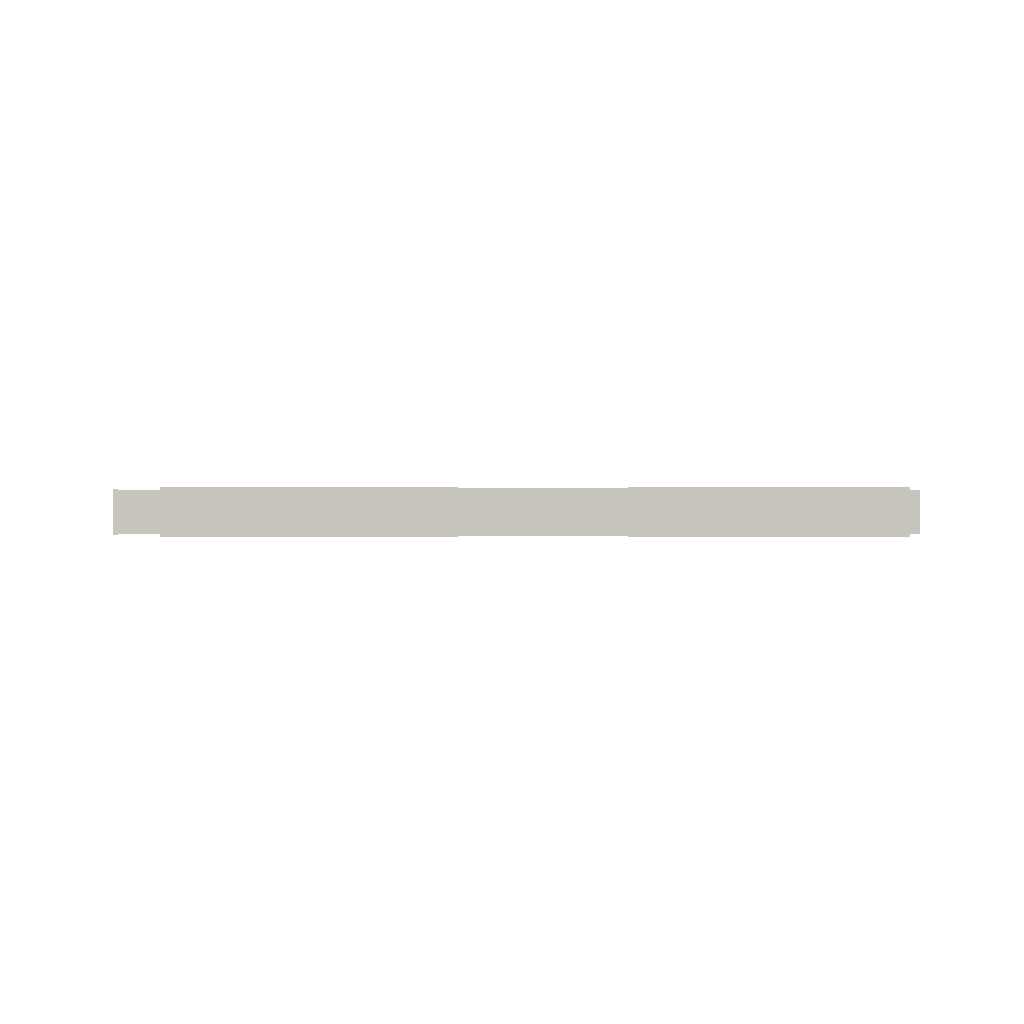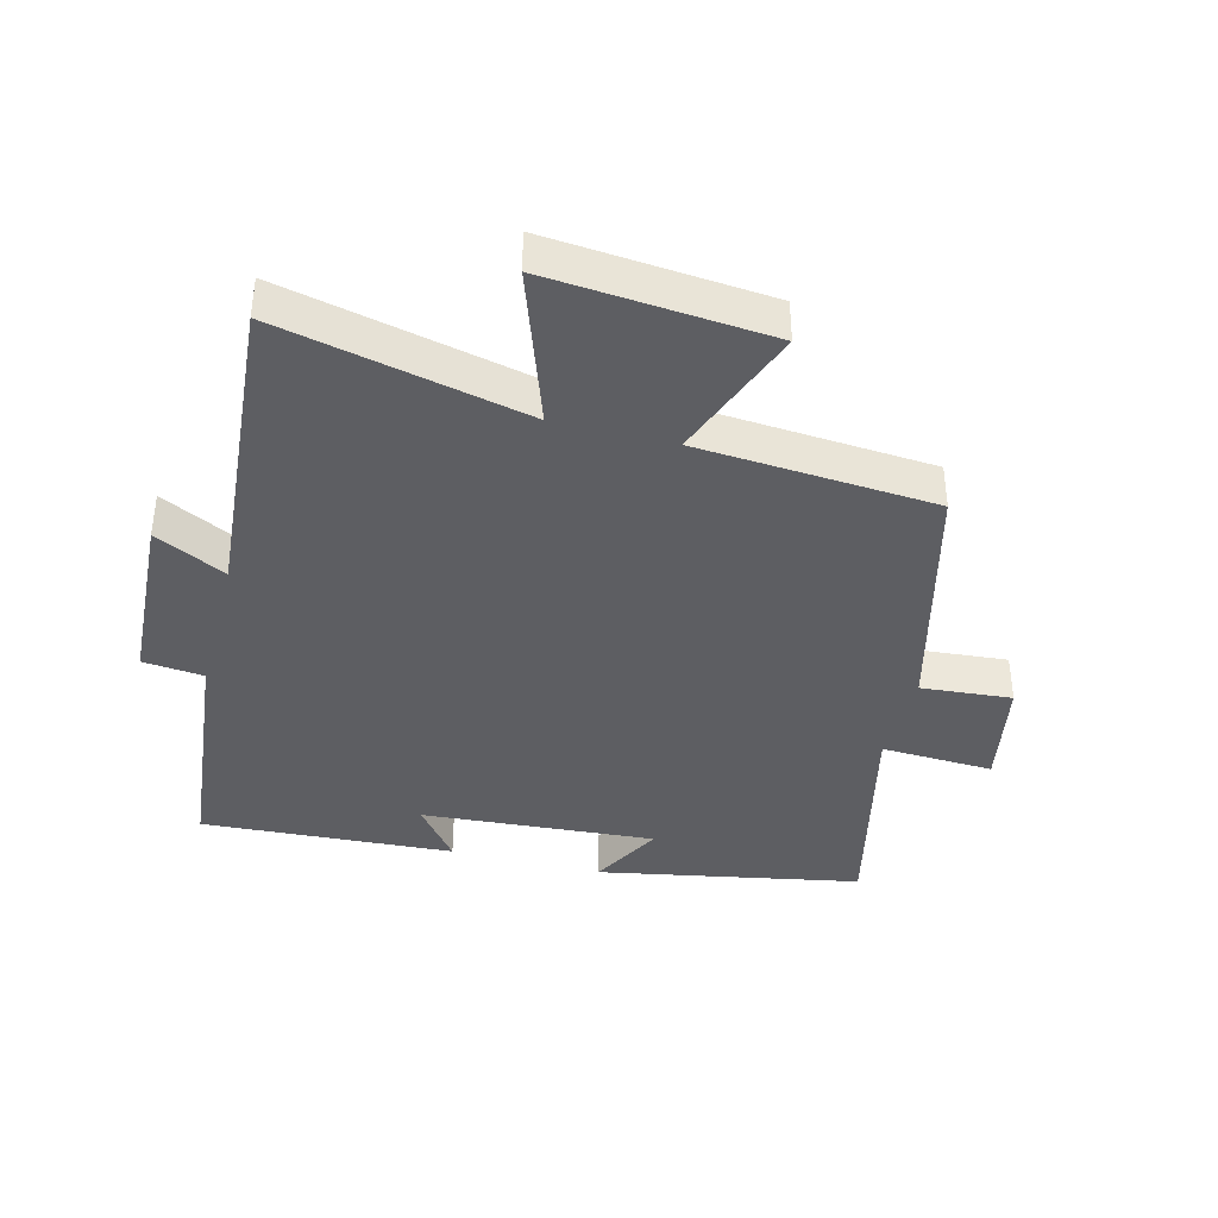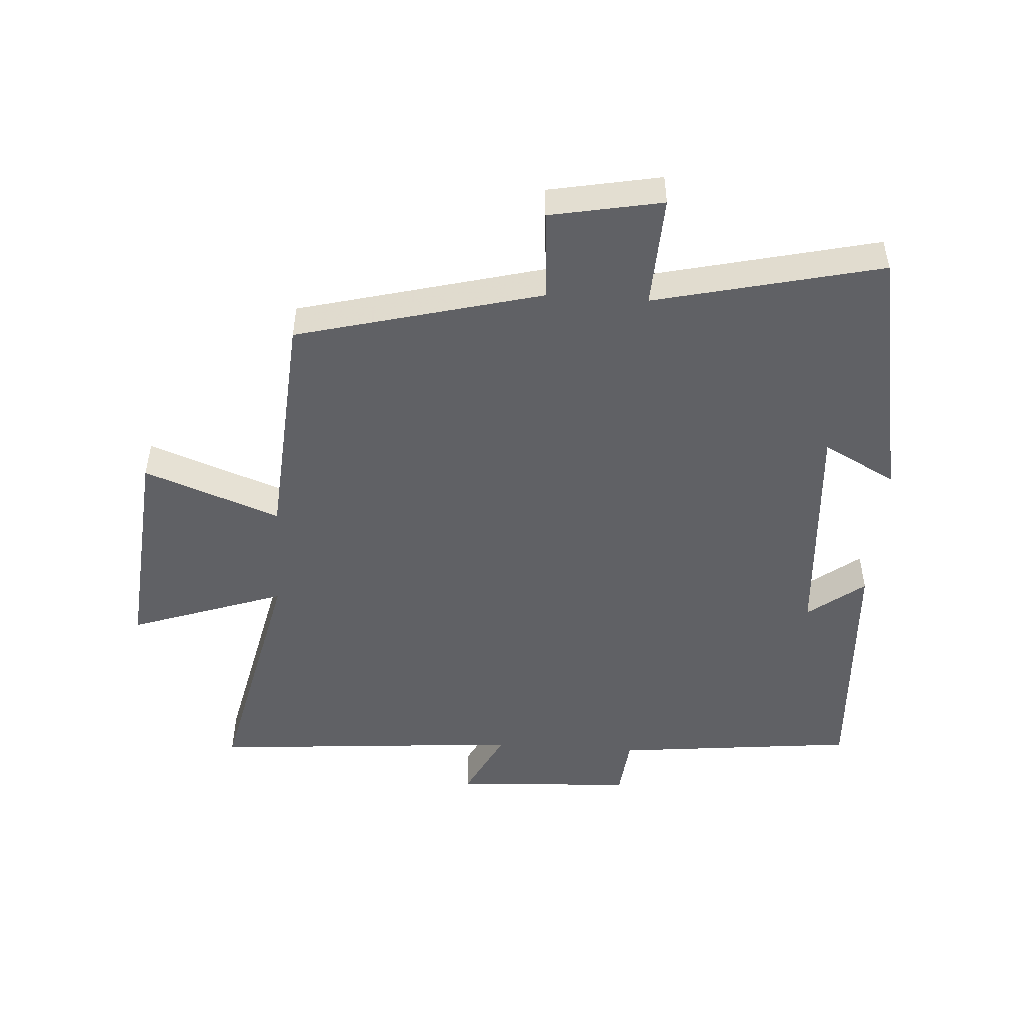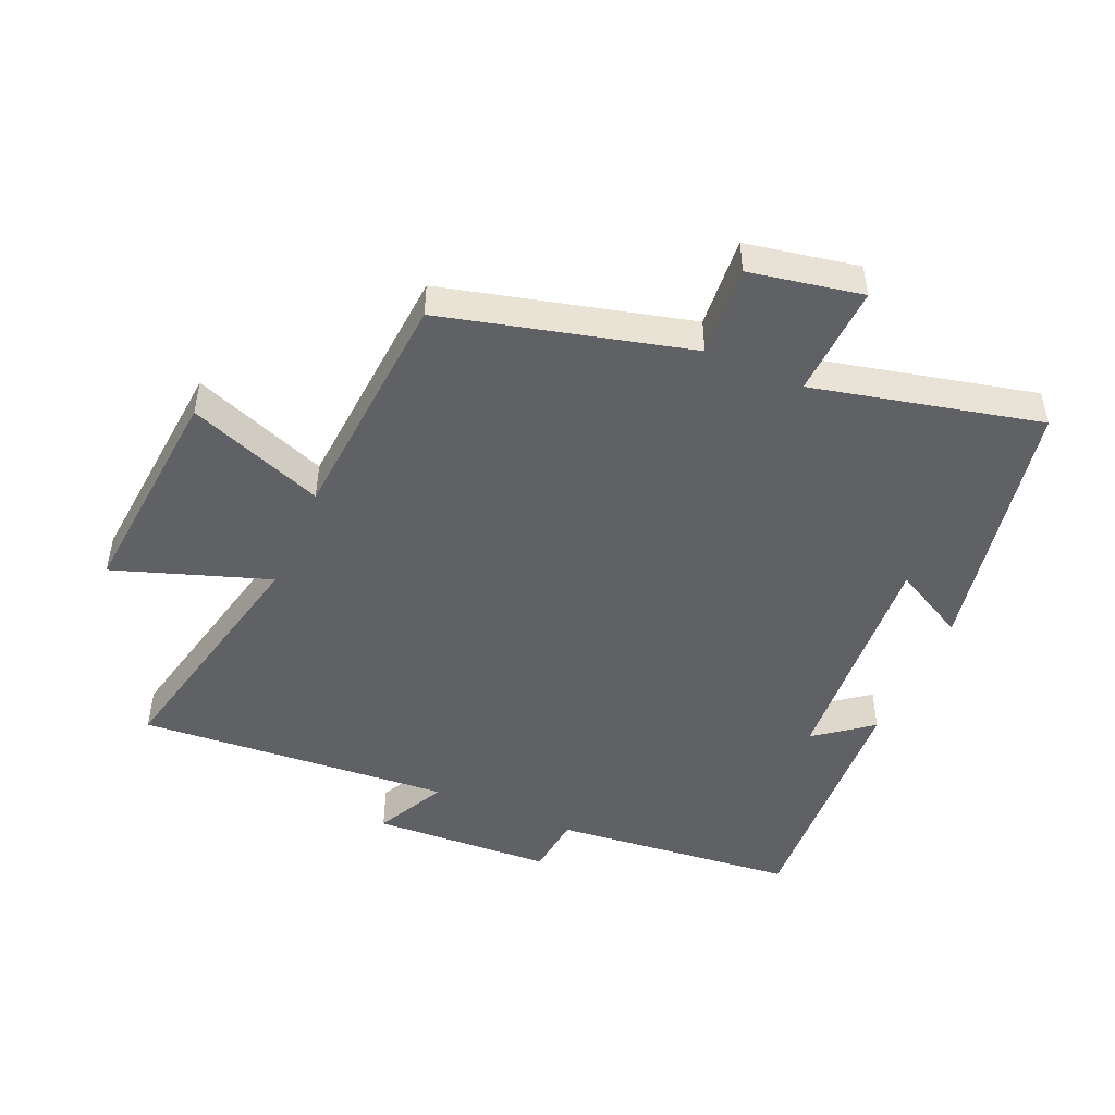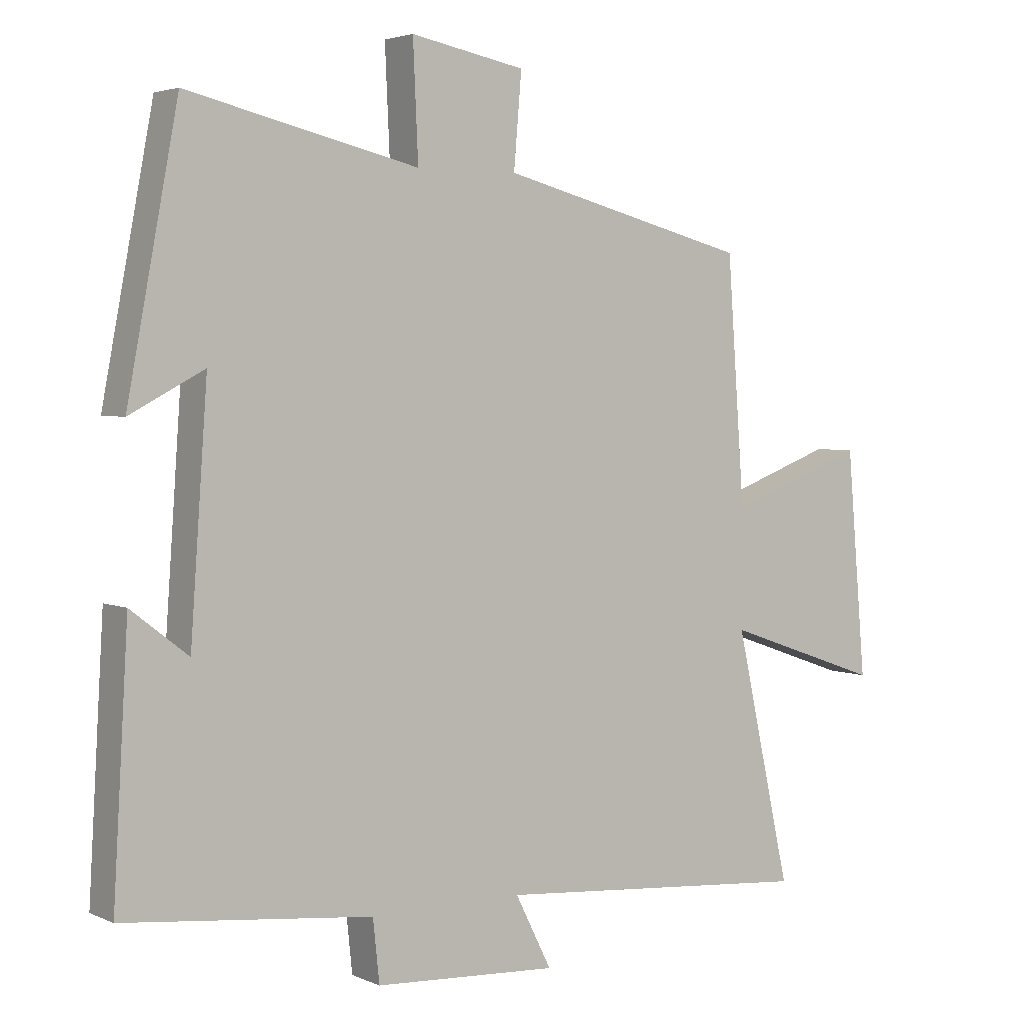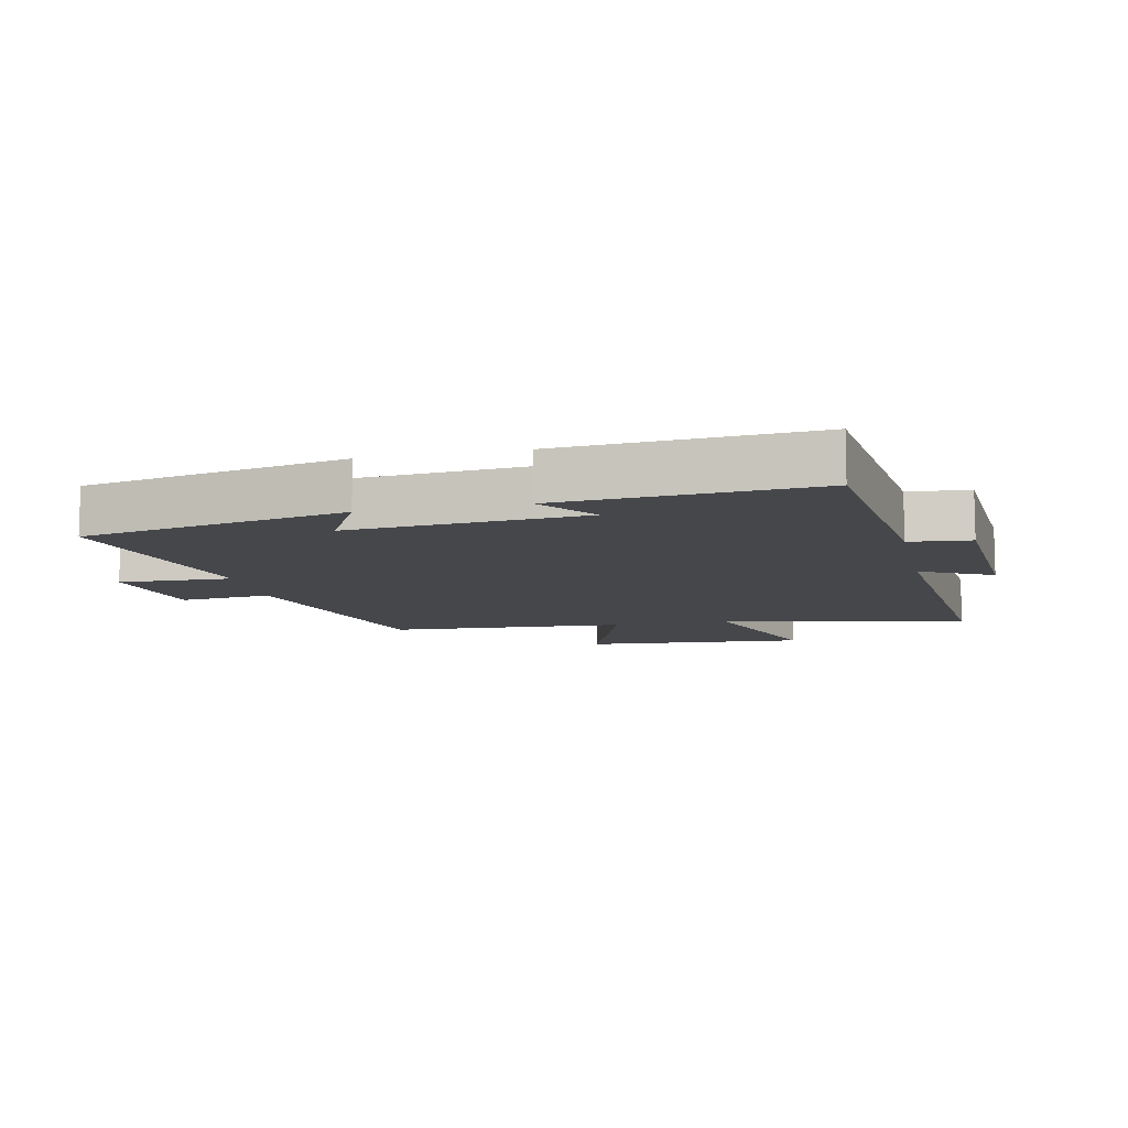
<metadata>
{"format":"obj","ext":"obj","renderer":"f3d","projection":"perspective","resolution":1024,"background":"white","views":[{"elev":0.0,"azim":83.8,"up":"+Y"},{"elev":-38.9,"azim":-104.6,"up":"+Y"},{"elev":-49.2,"azim":-3.8,"up":"+Y"},{"elev":-48.3,"azim":-23.7,"up":"+Y"},{"elev":3.5,"azim":145.0,"up":"+Z"},{"elev":-10.3,"azim":102.6,"up":"+Y"}]}
</metadata>
<code>
v -0.473 0.07 0.4
v -0.089 0.07 0.5
v -0.101 0.07 0.642
v 0.075 0.07 0.676
v 0.067 0.07 0.5
v 0.422 0.07 0.584
v 0.5 0.07 0.174
v 0.386 0.07 0.234
v 0.412 0.07 -0.132
v 0.5 0.07 -0.064
v 0.523 0.07 -0.459
v 0.142 0.07 -0.5
v 0.132 0.07 -0.595
v -0.15 0.07 -0.611
v -0.094 0.07 -0.5
v -0.586 0.07 -0.54
v -0.5 0.07 -0.154
v -0.743 0.07 -0.239
v -0.713 0.07 0.107
v -0.5 0.07 0.028
v -0.473 0 0.4
v -0.089 0 0.5
v -0.101 0 0.642
v 0.075 0 0.676
v 0.067 0 0.5
v 0.422 0 0.584
v 0.5 0 0.174
v 0.386 0 0.234
v 0.412 0 -0.132
v 0.5 0 -0.064
v 0.523 0 -0.459
v 0.142 0 -0.5
v 0.132 0 -0.595
v -0.15 0 -0.611
v -0.094 0 -0.5
v -0.586 0 -0.54
v -0.5 0 -0.154
v -0.743 0 -0.239
v -0.713 0 0.107
v -0.5 0 0.028
f 17 18 19 20
f 17 20 1 2
f 15 16 17 2
f 12 13 14 15
f 12 15 2
f 9 10 11 12
f 8 9 12 2
f 5 6 7 8
f 5 8 2
f 2 3 4 5
f 40 39 38 37
f 22 21 40 37
f 22 37 36 35
f 35 34 33 32
f 22 35 32
f 32 31 30 29
f 22 32 29 28
f 28 27 26 25
f 22 28 25
f 25 24 23 22
f 1 21 22 2
f 2 22 23 3
f 3 23 24 4
f 4 24 25 5
f 5 25 26 6
f 6 26 27 7
f 7 27 28 8
f 8 28 29 9
f 9 29 30 10
f 10 30 31 11
f 11 31 32 12
f 12 32 33 13
f 13 33 34 14
f 14 34 35 15
f 15 35 36 16
f 16 36 37 17
f 17 37 38 18
f 18 38 39 19
f 19 39 40 20
f 20 40 21 1

</code>
